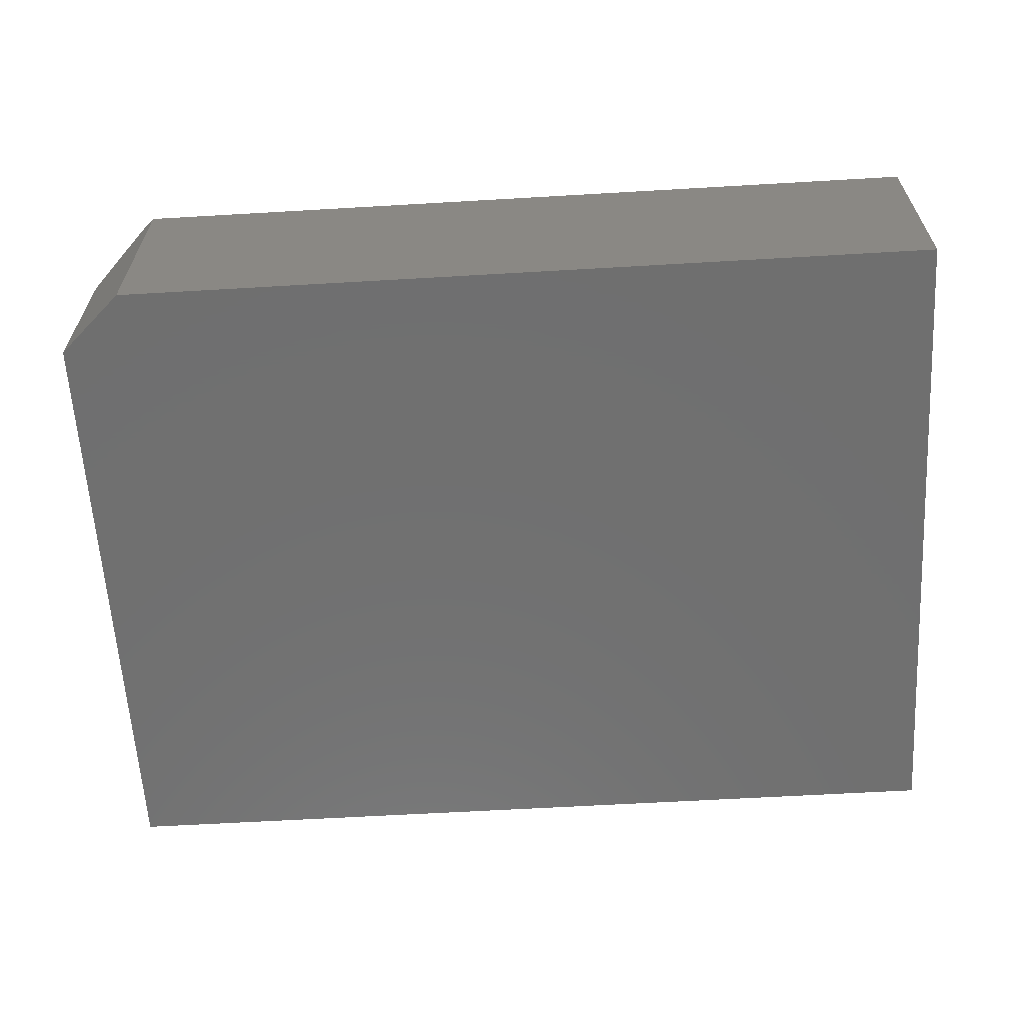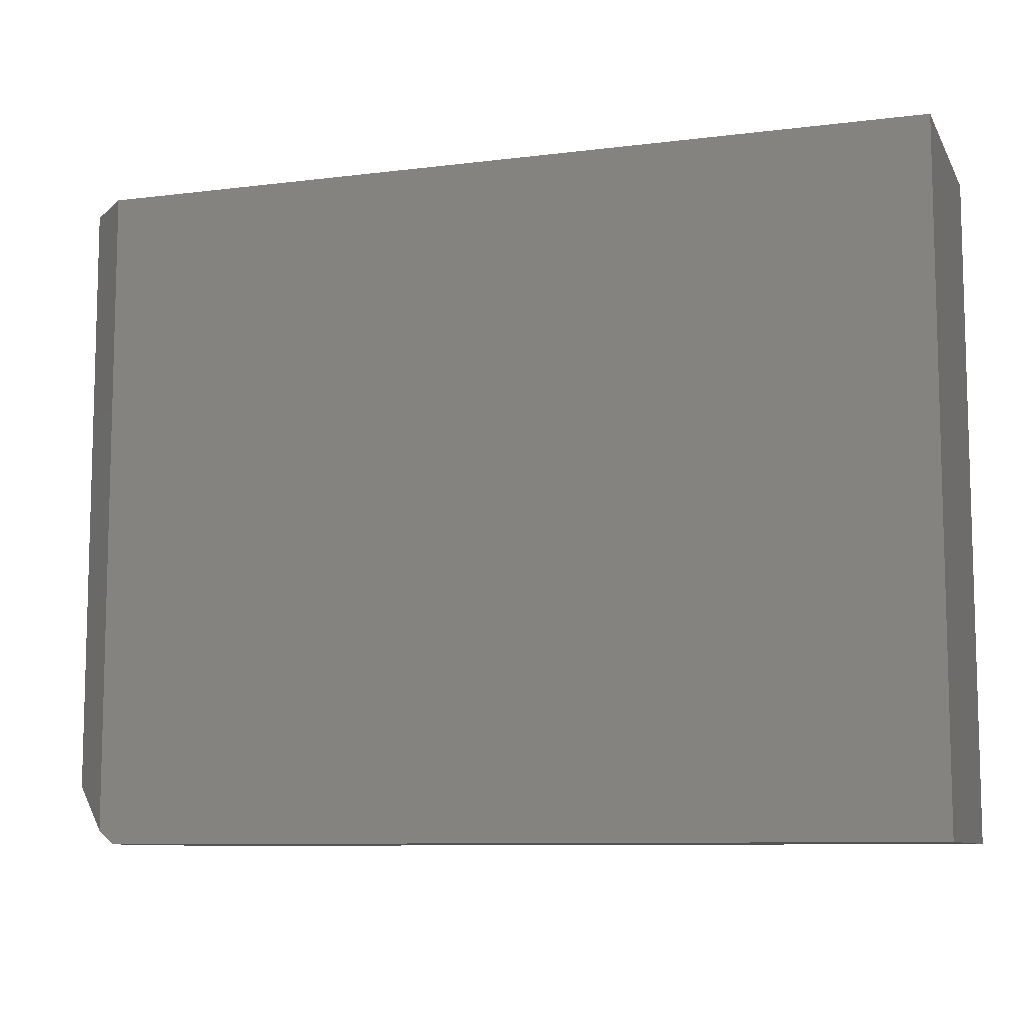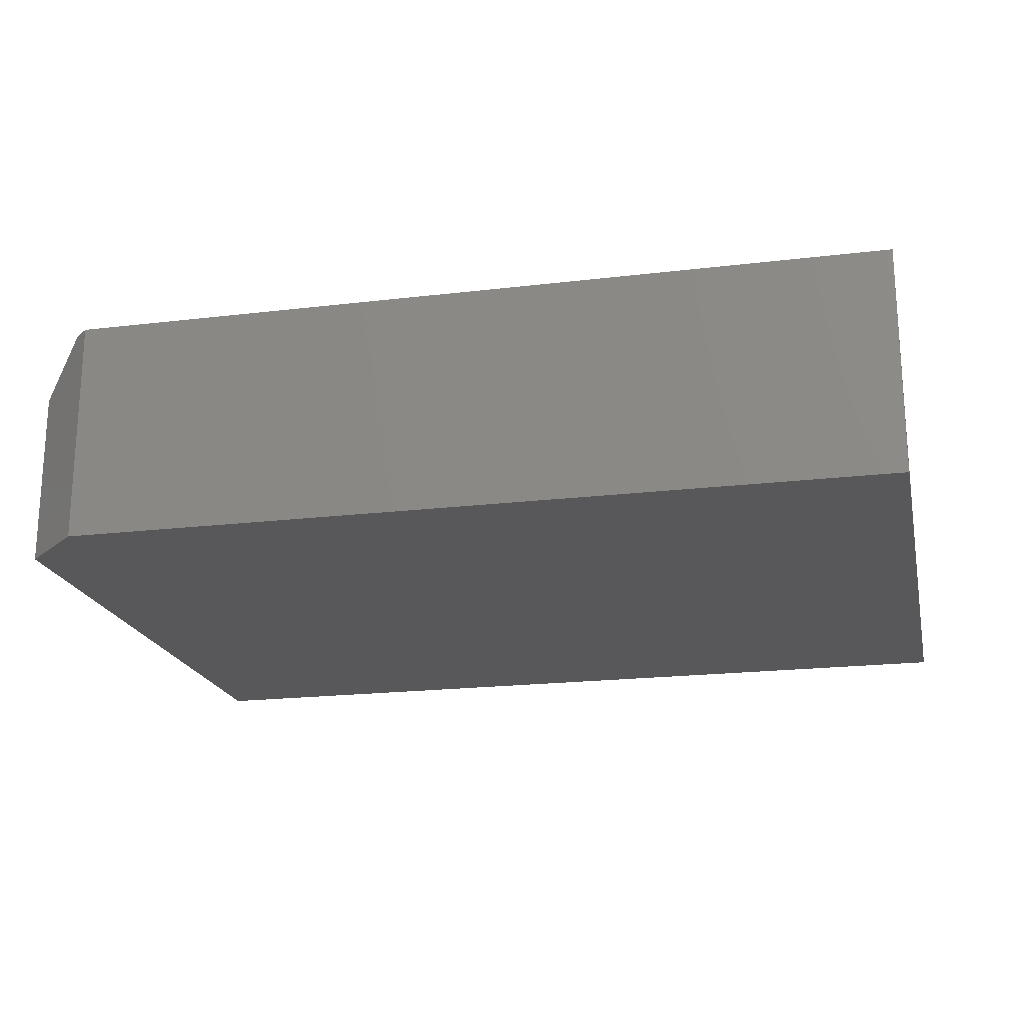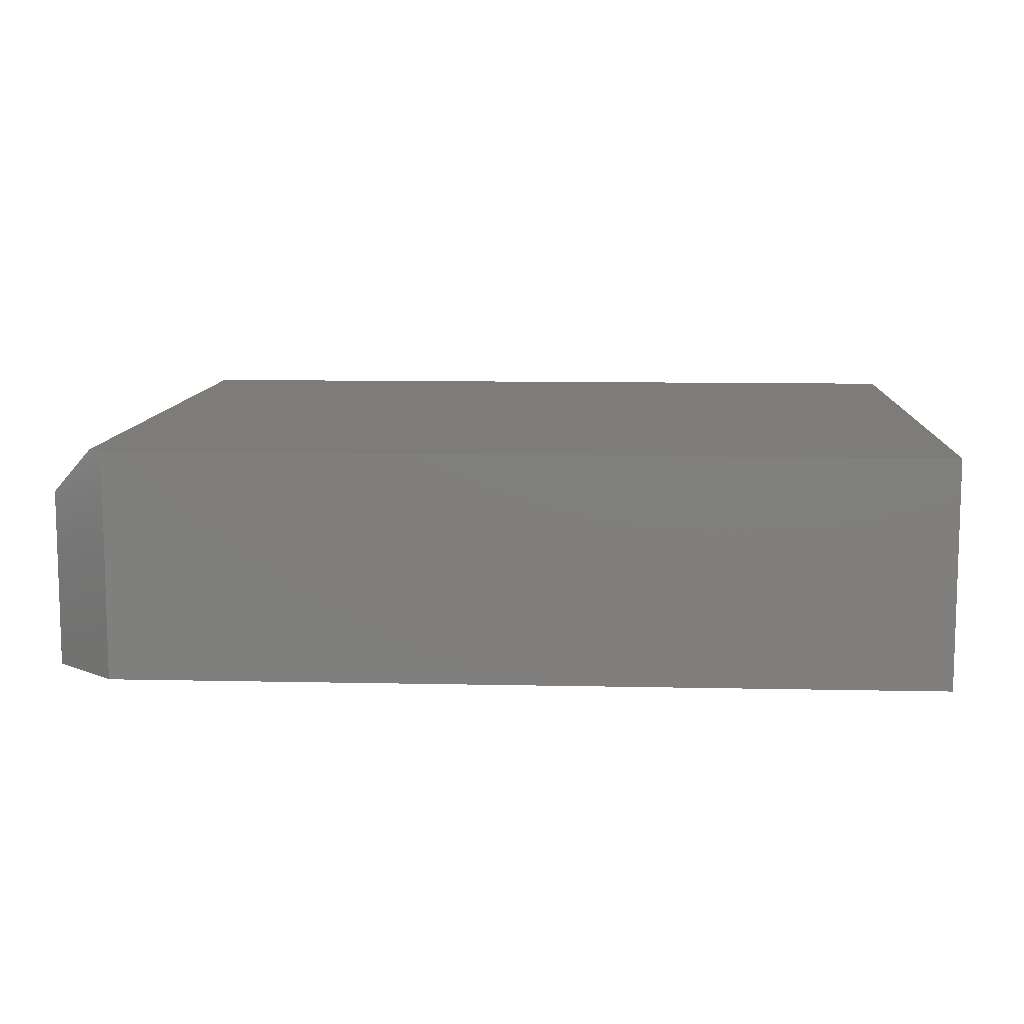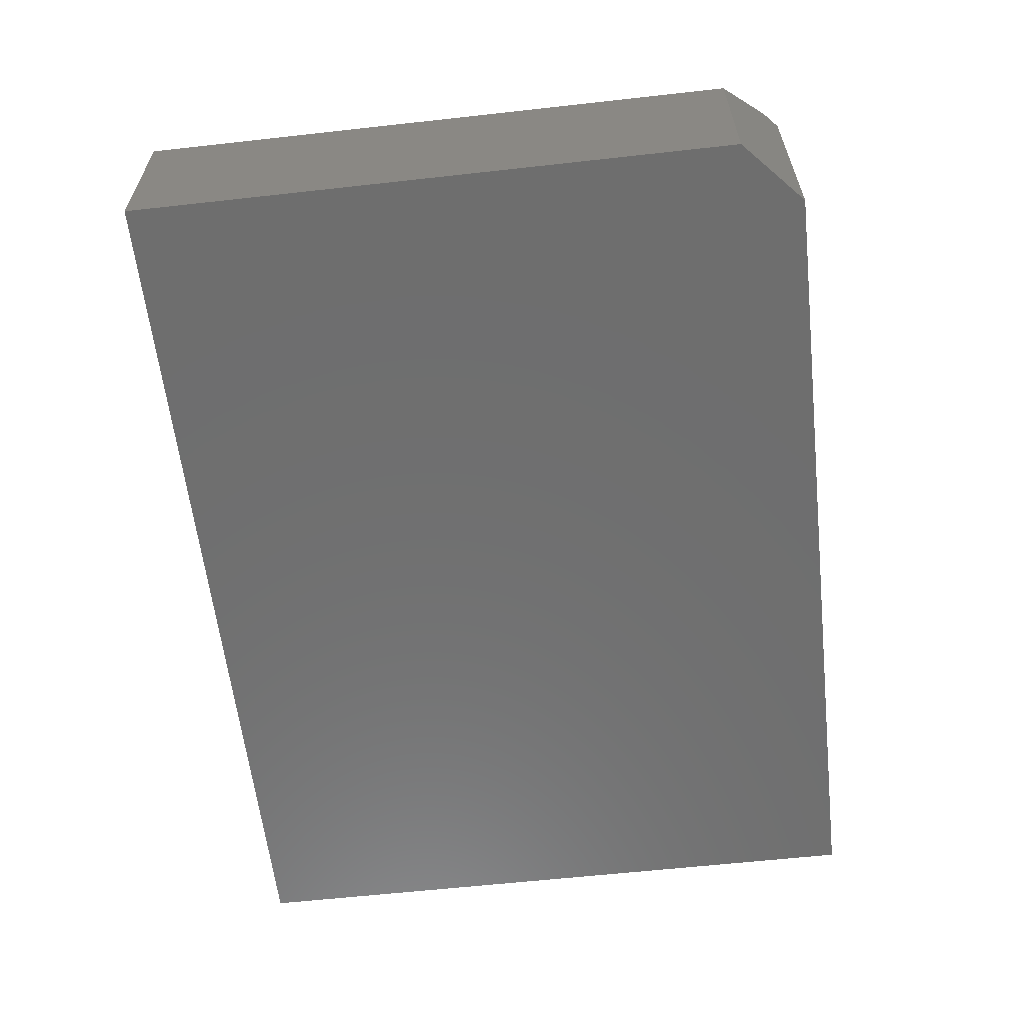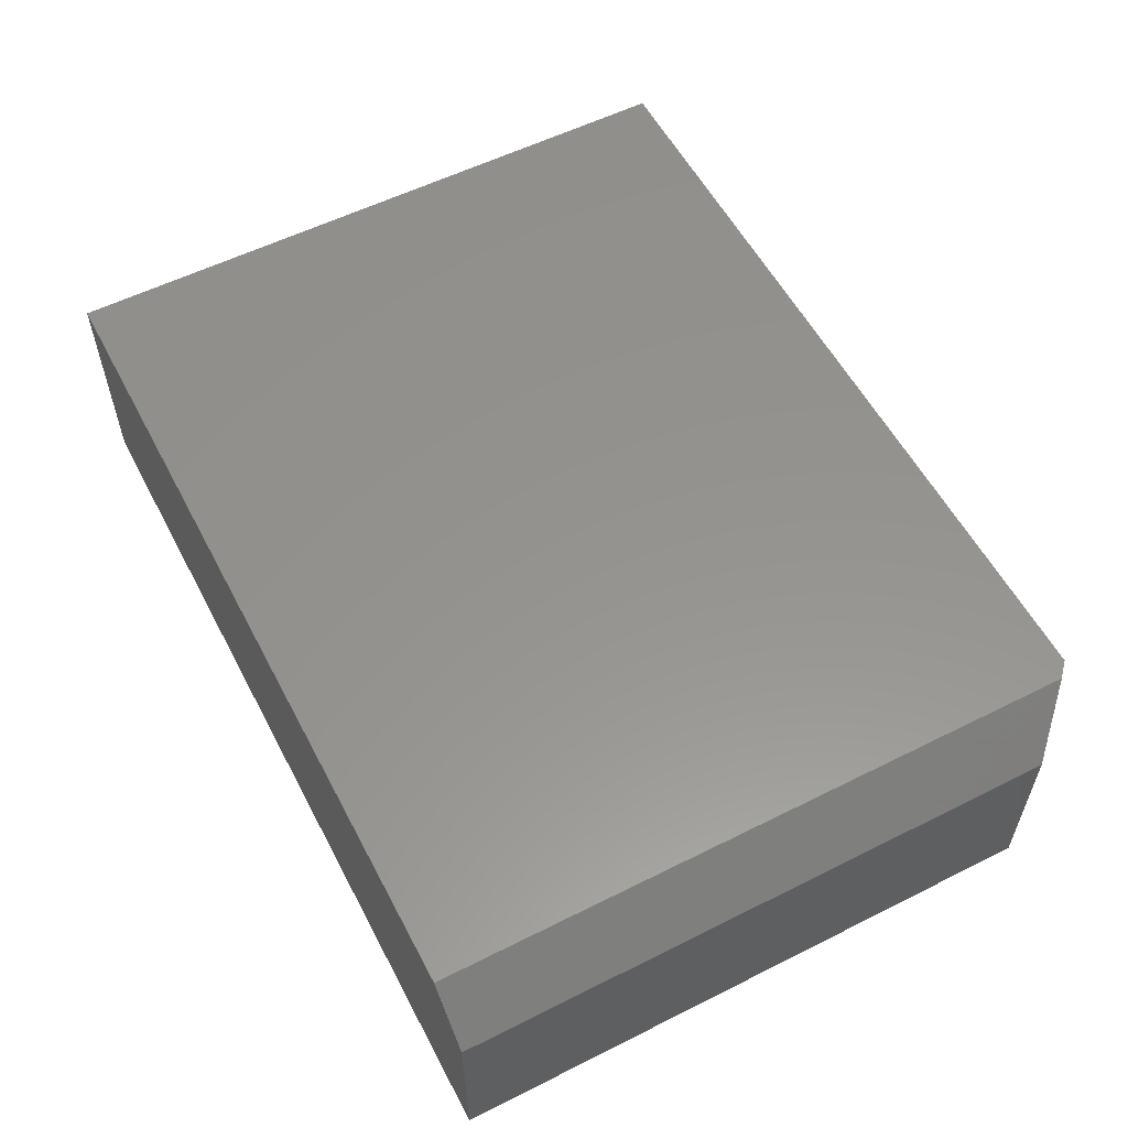
<metadata>
{"format":"stl","ext":"stl","renderer":"f3d","projection":"perspective","resolution":1024,"background":"white","views":[{"elev":-61.8,"azim":-176.6,"up":"+Y"},{"elev":-9.2,"azim":-161.6,"up":"+Z"},{"elev":-19.9,"azim":-167.5,"up":"+Y"},{"elev":9.9,"azim":-176.8,"up":"+Y"},{"elev":-60.4,"azim":96.5,"up":"+Y"},{"elev":56.7,"azim":62.4,"up":"+Y"}]}
</metadata>
<code>
# stl→obj: 12 verts, 20 faces
v 0.75 -0.07812 -0.4141
v 0.6719 1.686e-16 -0.4862
v 0.75 -0.07812 0.5432
v 0.6719 2.641e-16 0.5432
v 0.6484 1.448e-16 -0.5078
v -0.6562 0 -0.5078
v -0.6562 1.167e-16 0.5432
v 0.75 -0.3594 -0.4141
v 0.75 -0.3594 0.5432
v -0.6562 -0.3594 -0.5078
v 0.6484 -0.3594 -0.5078
v -0.6562 -0.3594 0.5432
f 1 2 3
f 3 2 4
f 5 6 2
f 2 6 7
f 2 7 4
f 8 1 9
f 9 1 3
f 10 6 11
f 11 6 5
f 9 12 8
f 8 12 10
f 8 10 11
f 2 1 5
f 5 1 8
f 5 8 11
f 7 12 4
f 4 12 9
f 4 9 3
f 12 7 10
f 10 7 6

</code>
